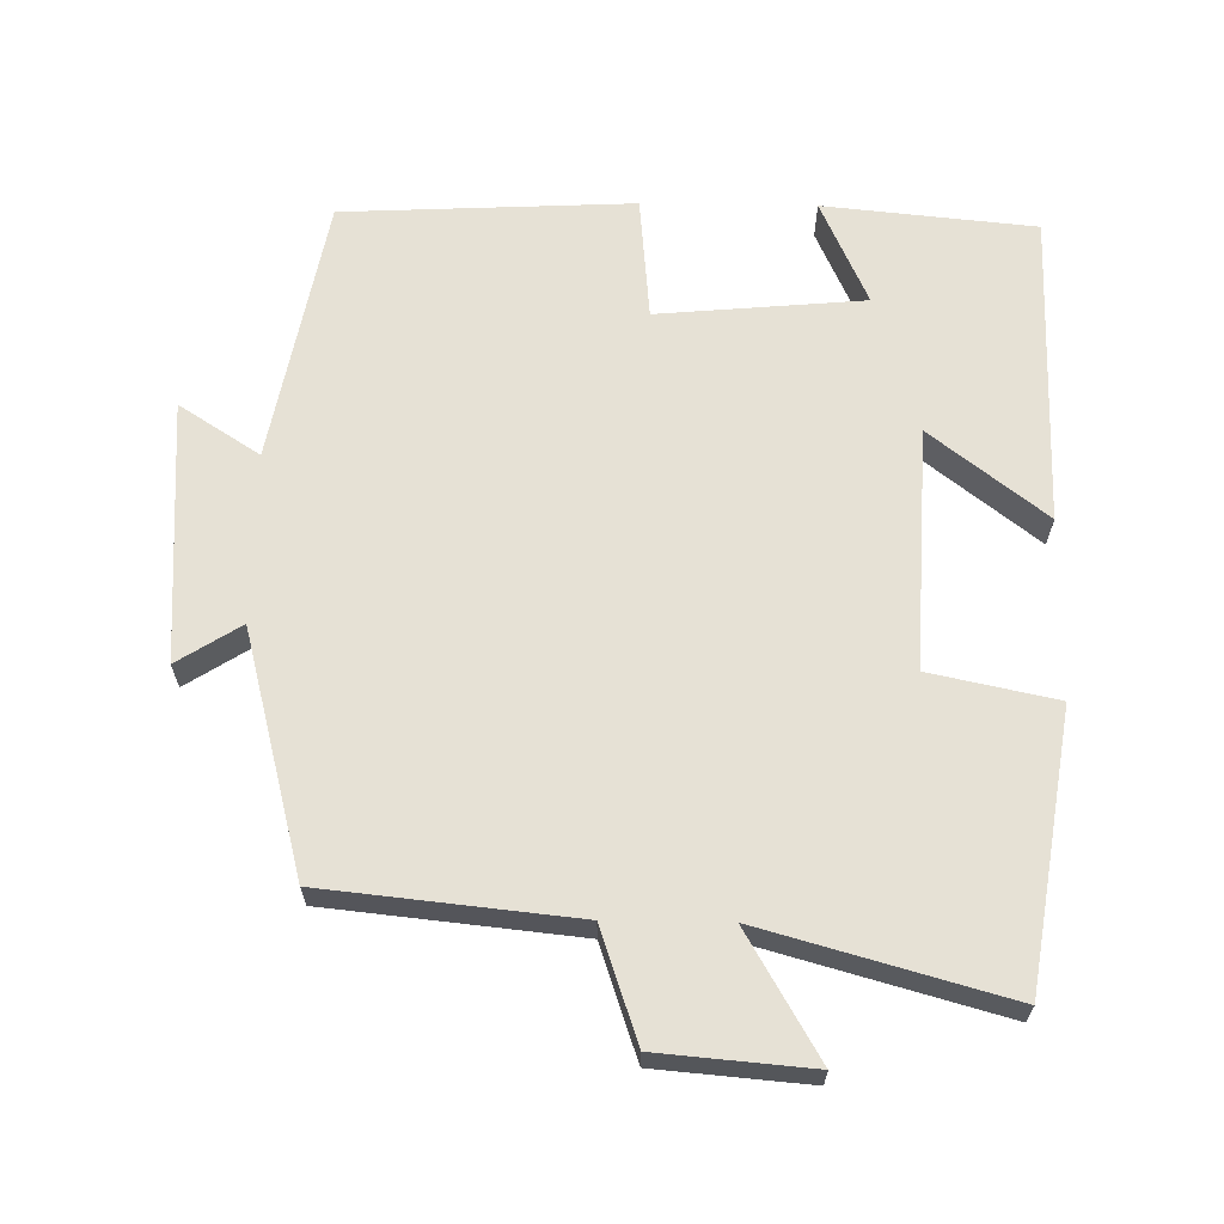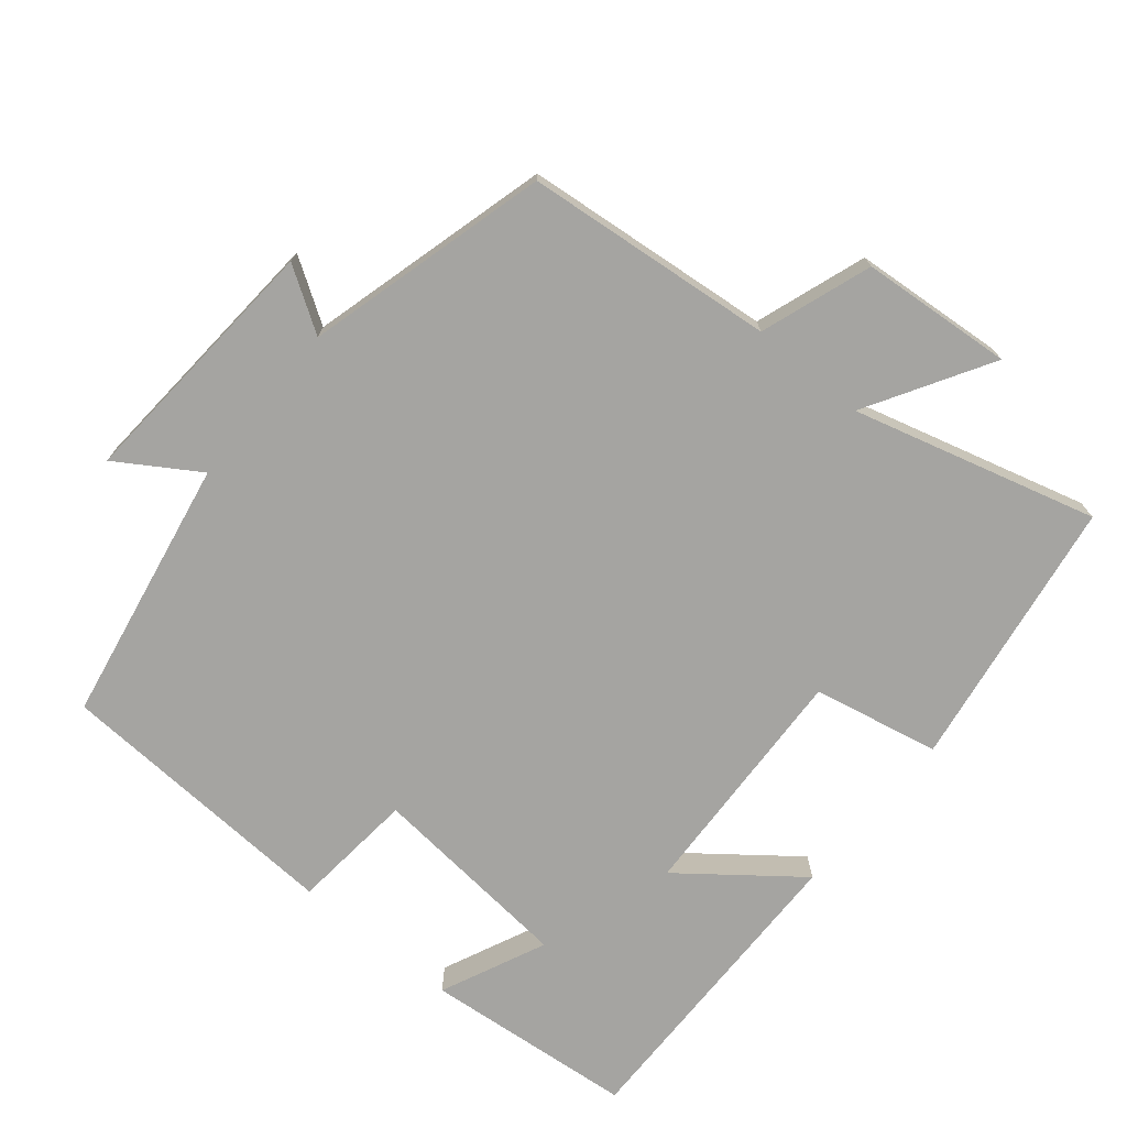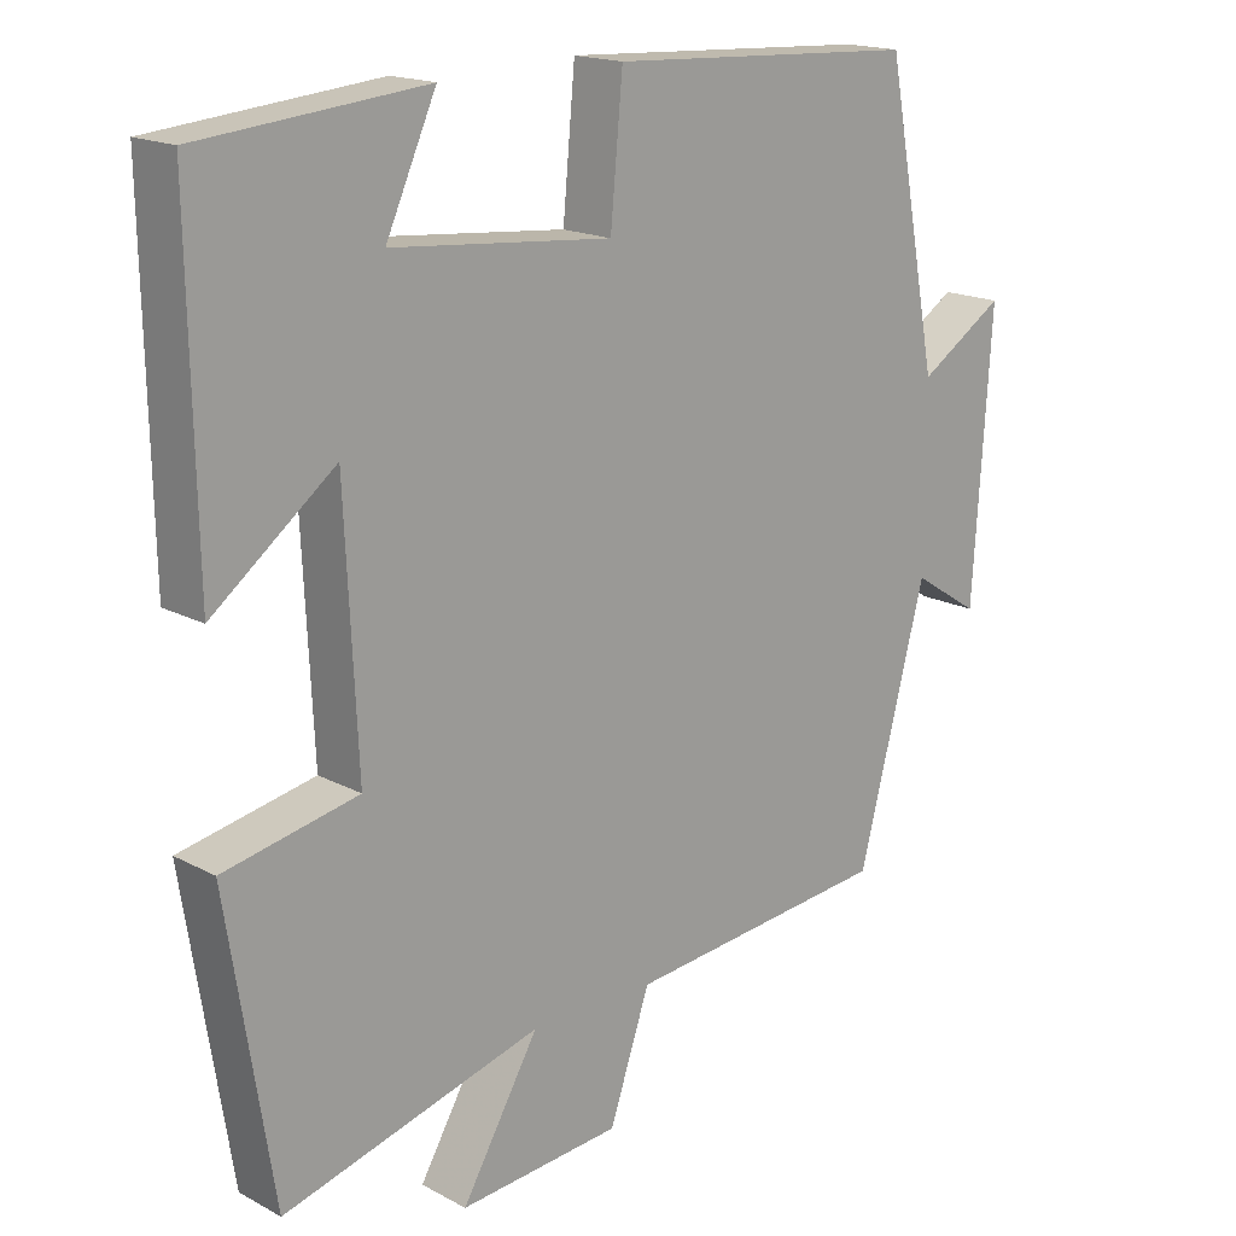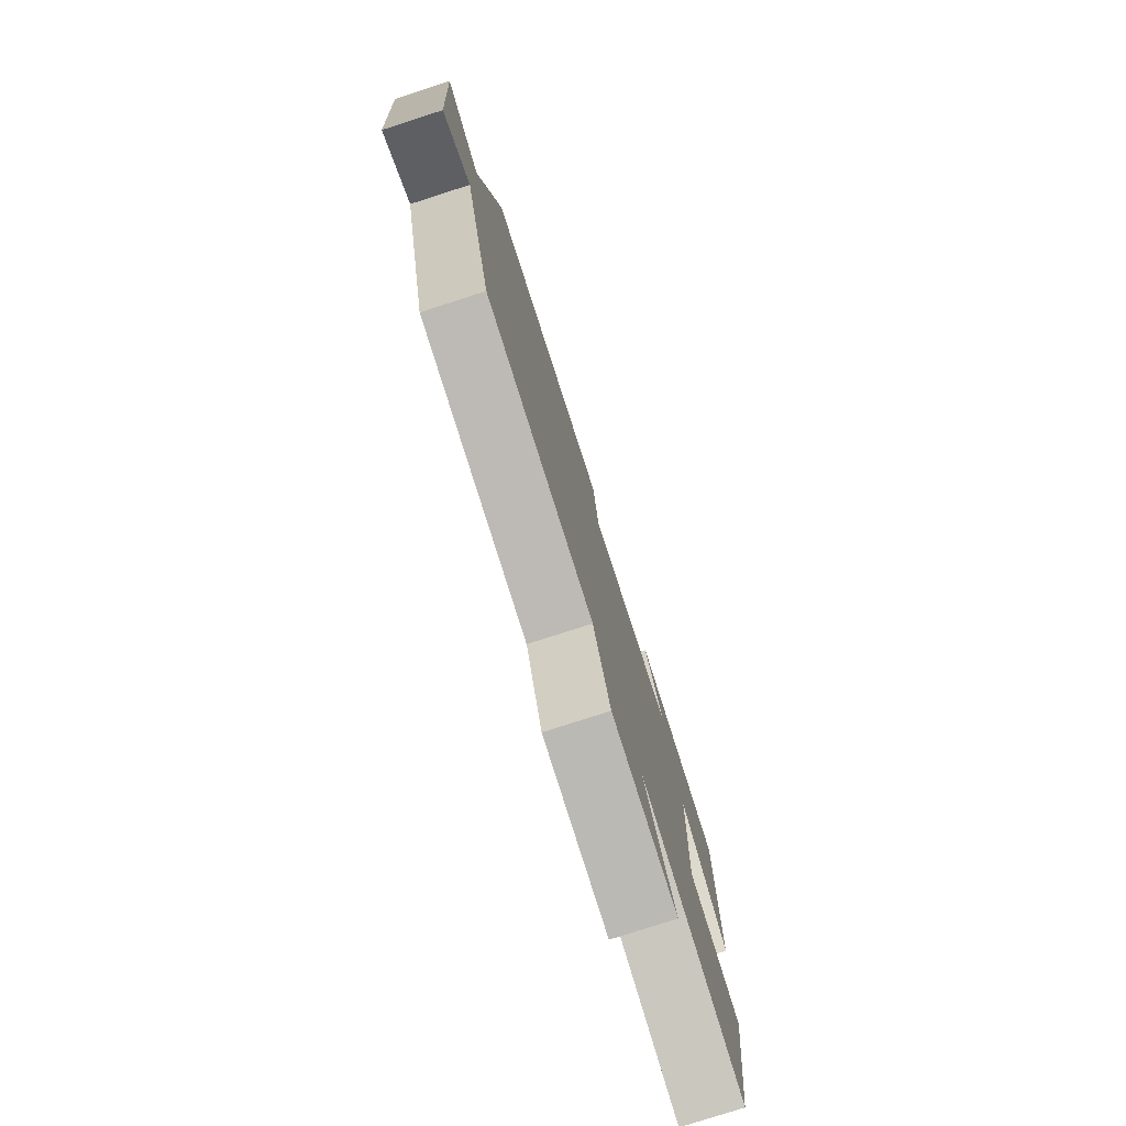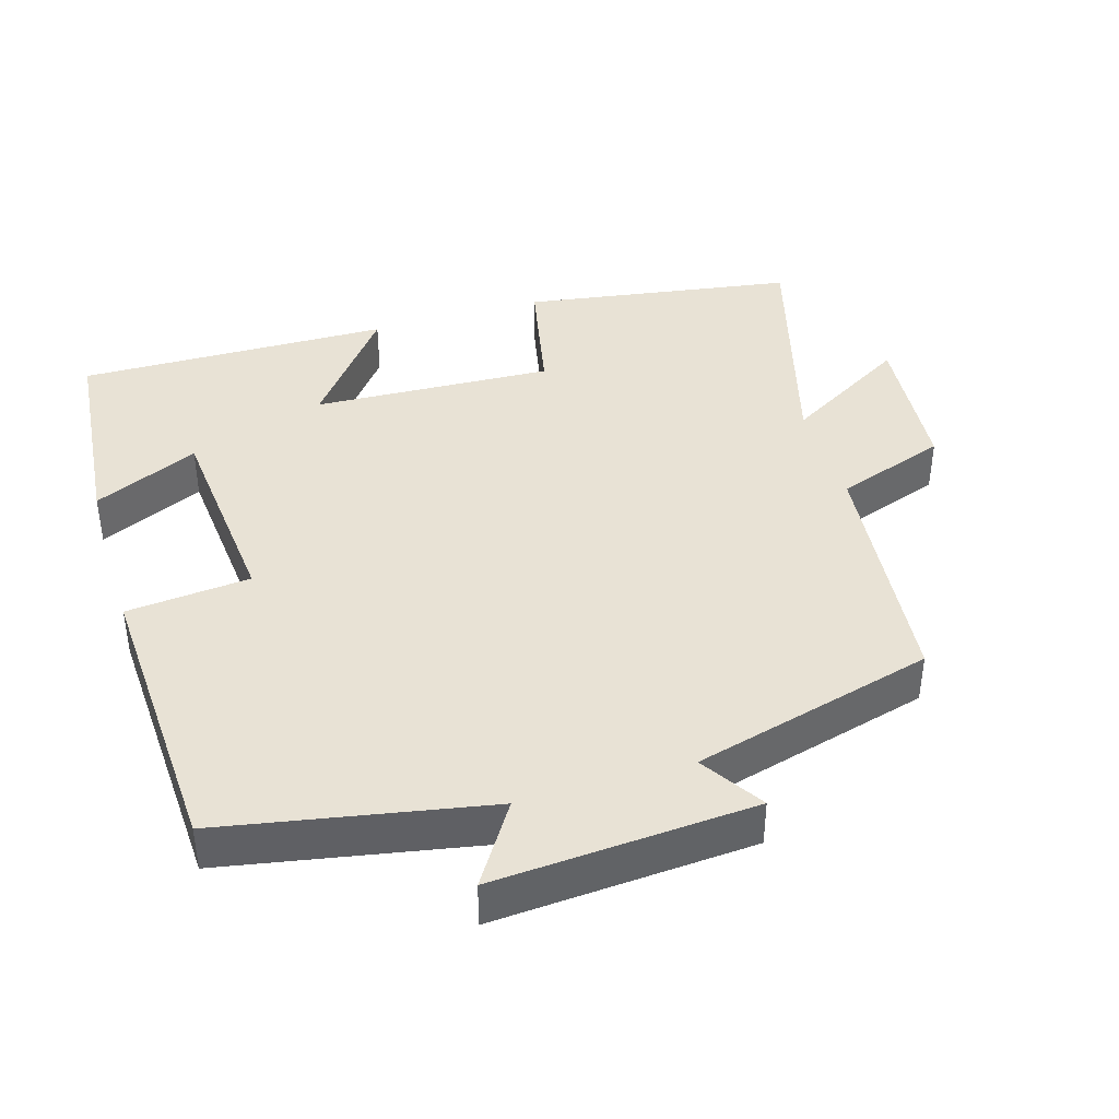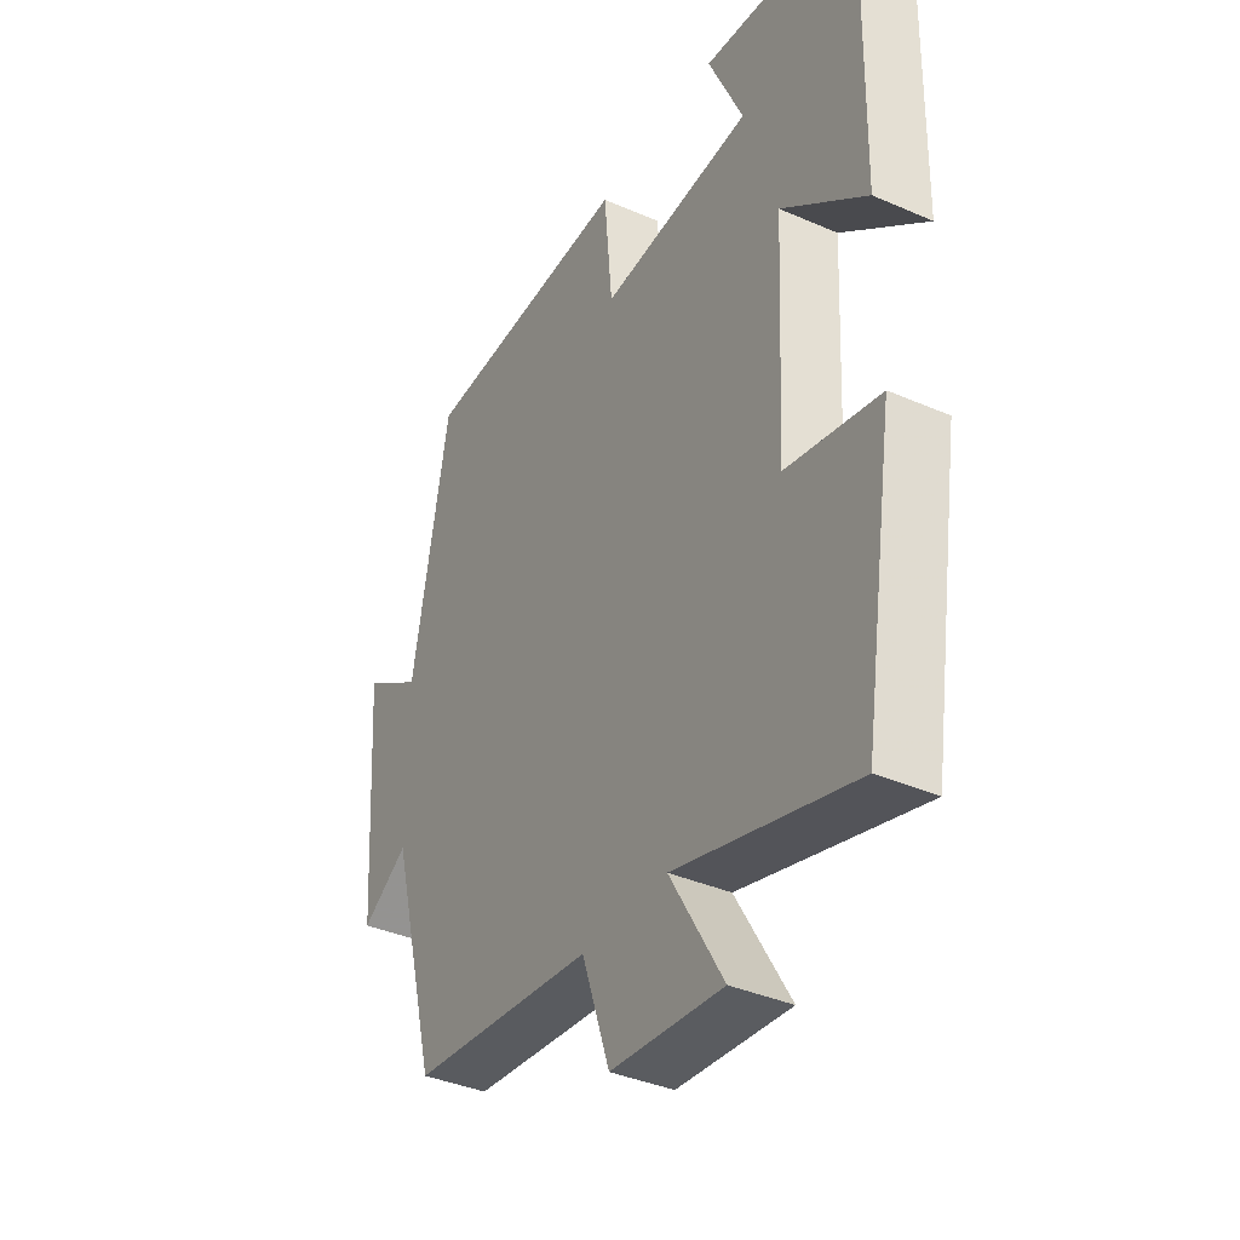
<metadata>
{"format":"obj","ext":"obj","renderer":"f3d","projection":"perspective","resolution":1024,"background":"white","views":[{"elev":64.6,"azim":-179.1,"up":"+Y"},{"elev":-73.2,"azim":140.2,"up":"+Y"},{"elev":17.3,"azim":-43.4,"up":"+Z"},{"elev":-78.6,"azim":107.8,"up":"+Z"},{"elev":40.8,"azim":73.1,"up":"+Y"},{"elev":-37.8,"azim":-119.1,"up":"+Z"}]}
</metadata>
<code>
v 0.43 0.07 0.48
v 0.5 0.07 0.11
v 0.612 0.07 0.182
v 0.588 0.07 -0.182
v 0.5 0.07 -0.126
v 0.411 0.07 -0.464
v 0.063 0.07 -0.5
v 0.01 0.07 -0.655
v -0.202 0.07 -0.673
v -0.101 0.07 -0.5
v -0.44 0.07 -0.594
v -0.5 0.07 -0.214
v -0.324 0.07 -0.177
v -0.34 0.07 0.159
v -0.5 0.07 0.034
v -0.508 0.07 0.471
v -0.213 0.07 0.5
v -0.279 0.07 0.353
v 0.009 0.07 0.327
v 0.025 0.07 0.5
v 0.43 0 0.48
v 0.5 0 0.11
v 0.612 0 0.182
v 0.588 0 -0.182
v 0.5 0 -0.126
v 0.411 0 -0.464
v 0.063 0 -0.5
v 0.01 0 -0.655
v -0.202 0 -0.673
v -0.101 0 -0.5
v -0.44 0 -0.594
v -0.5 0 -0.214
v -0.324 0 -0.177
v -0.34 0 0.159
v -0.5 0 0.034
v -0.508 0 0.471
v -0.213 0 0.5
v -0.279 0 0.353
v 0.009 0 0.327
v 0.025 0 0.5
f 19 20 1 2
f 18 19 2
f 15 16 17 18
f 14 15 18
f 13 14 18 2
f 10 11 12 13
f 10 13 2
f 7 8 9 10
f 7 10 2
f 6 7 2
f 5 6 2
f 2 3 4 5
f 22 21 40 39
f 22 39 38
f 38 37 36 35
f 38 35 34
f 22 38 34 33
f 33 32 31 30
f 22 33 30
f 30 29 28 27
f 22 30 27
f 22 27 26
f 22 26 25
f 25 24 23 22
f 1 21 22 2
f 2 22 23 3
f 3 23 24 4
f 4 24 25 5
f 5 25 26 6
f 6 26 27 7
f 7 27 28 8
f 8 28 29 9
f 9 29 30 10
f 10 30 31 11
f 11 31 32 12
f 12 32 33 13
f 13 33 34 14
f 14 34 35 15
f 15 35 36 16
f 16 36 37 17
f 17 37 38 18
f 18 38 39 19
f 19 39 40 20
f 20 40 21 1

</code>
